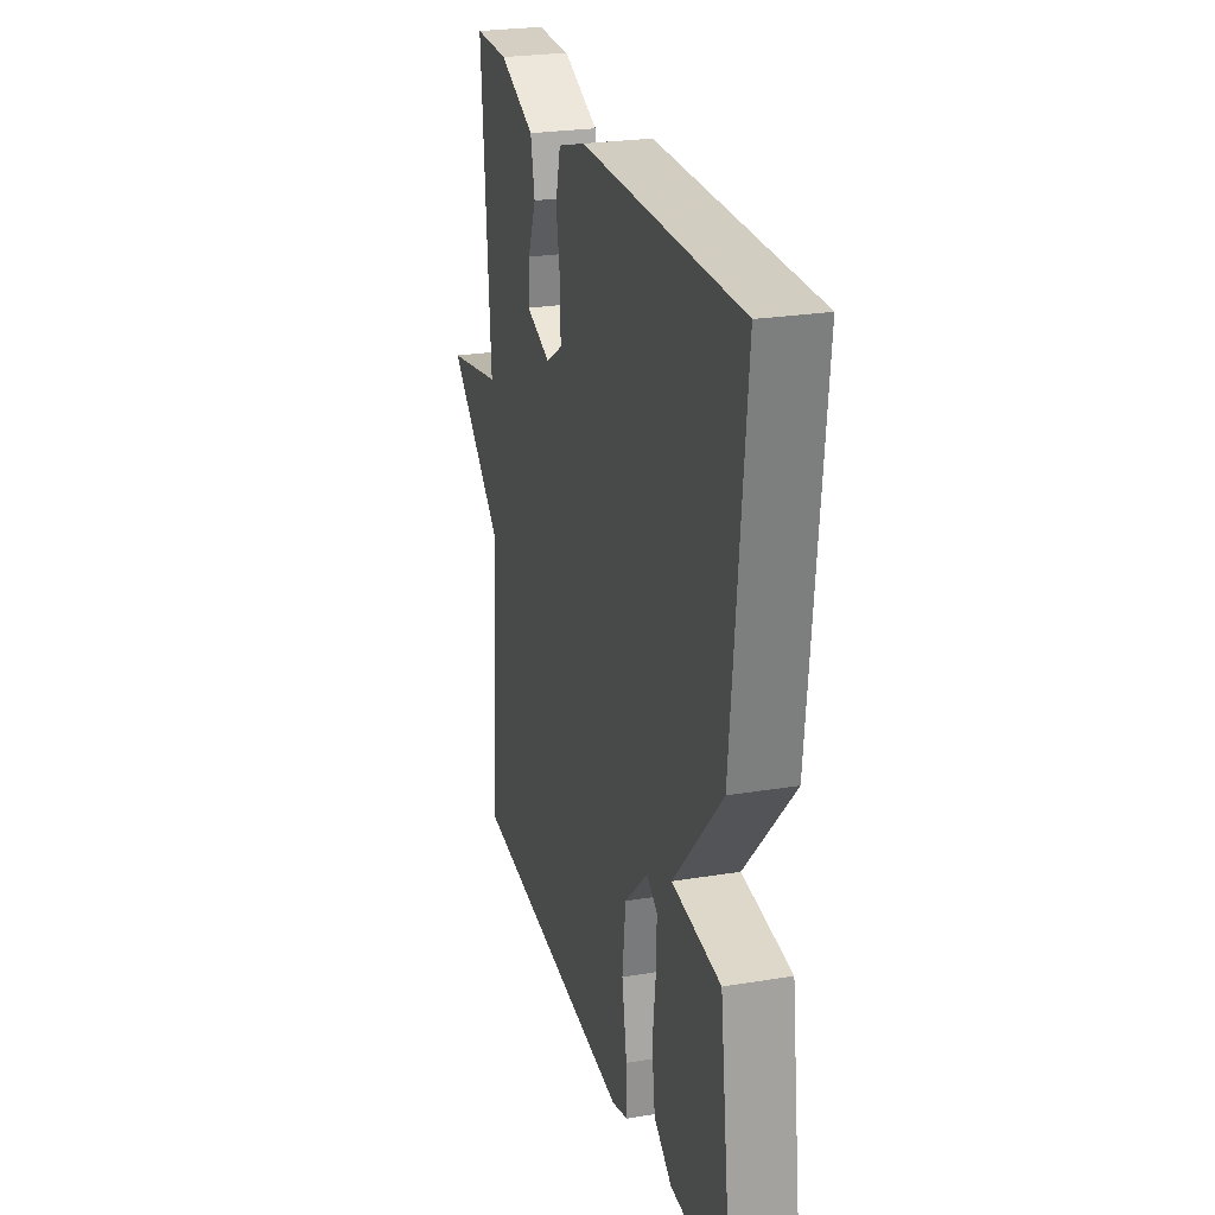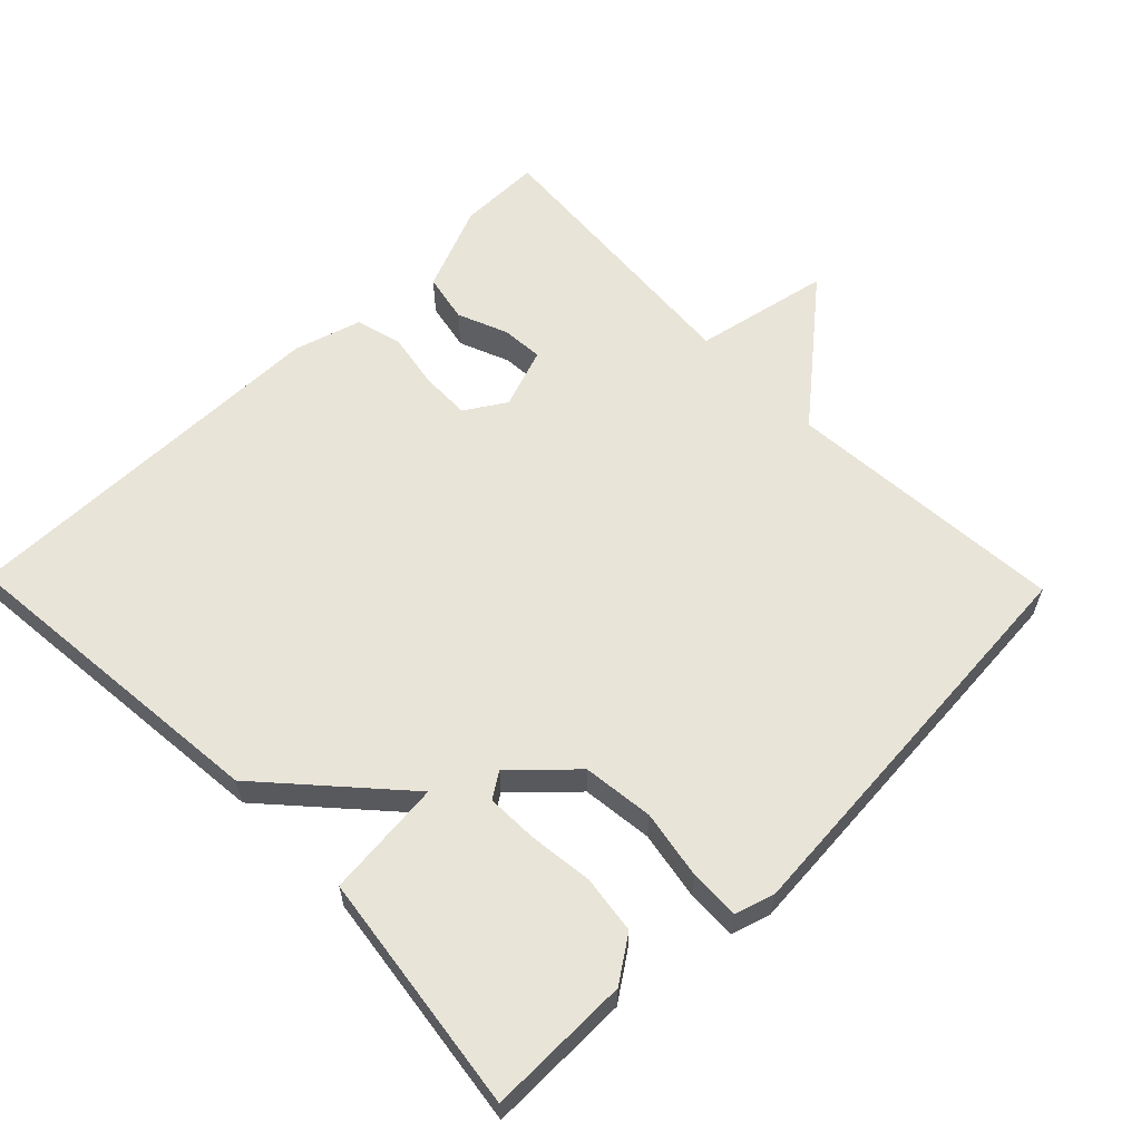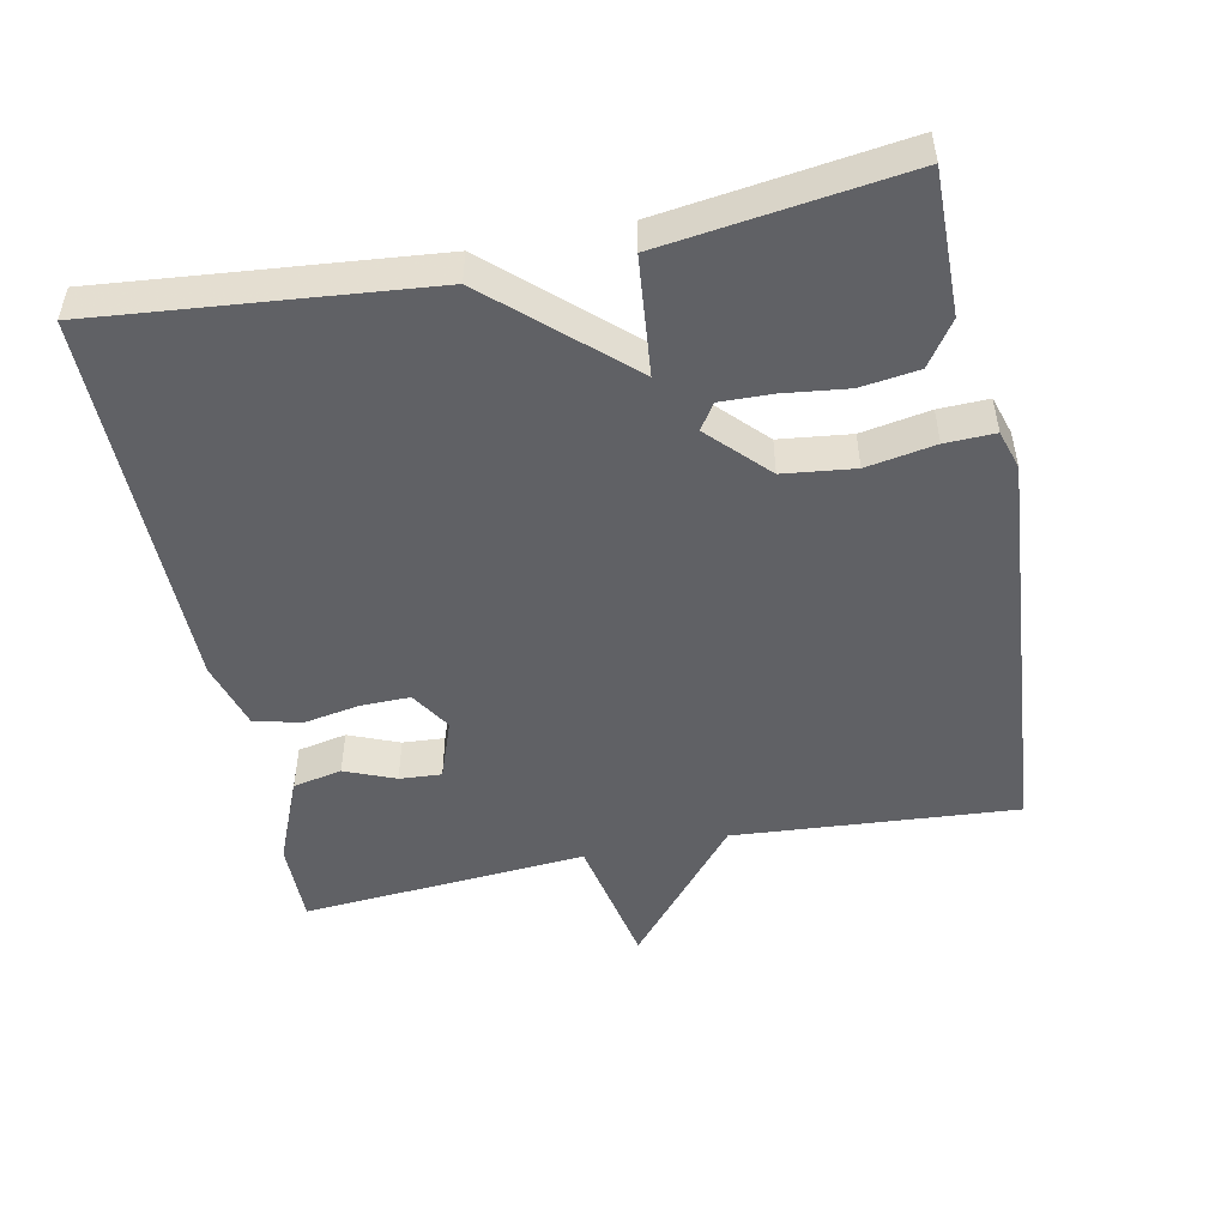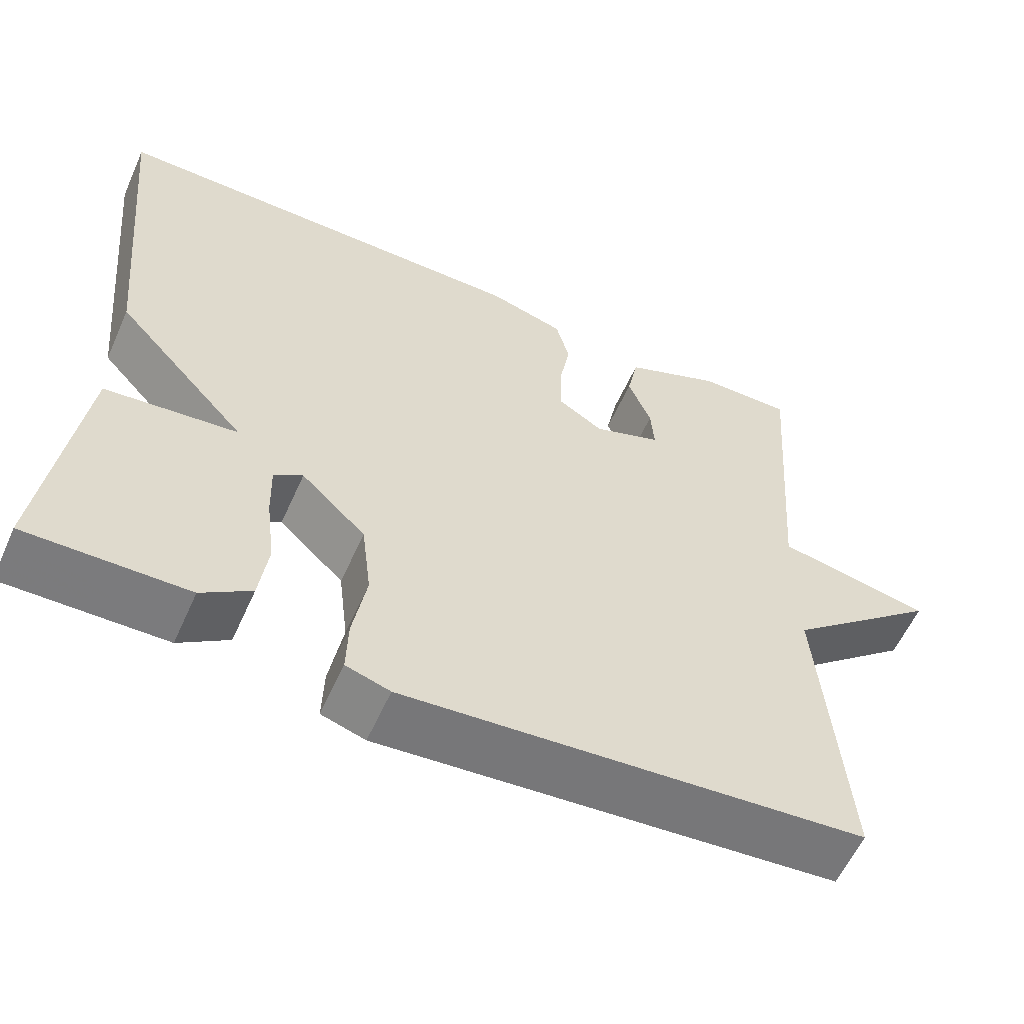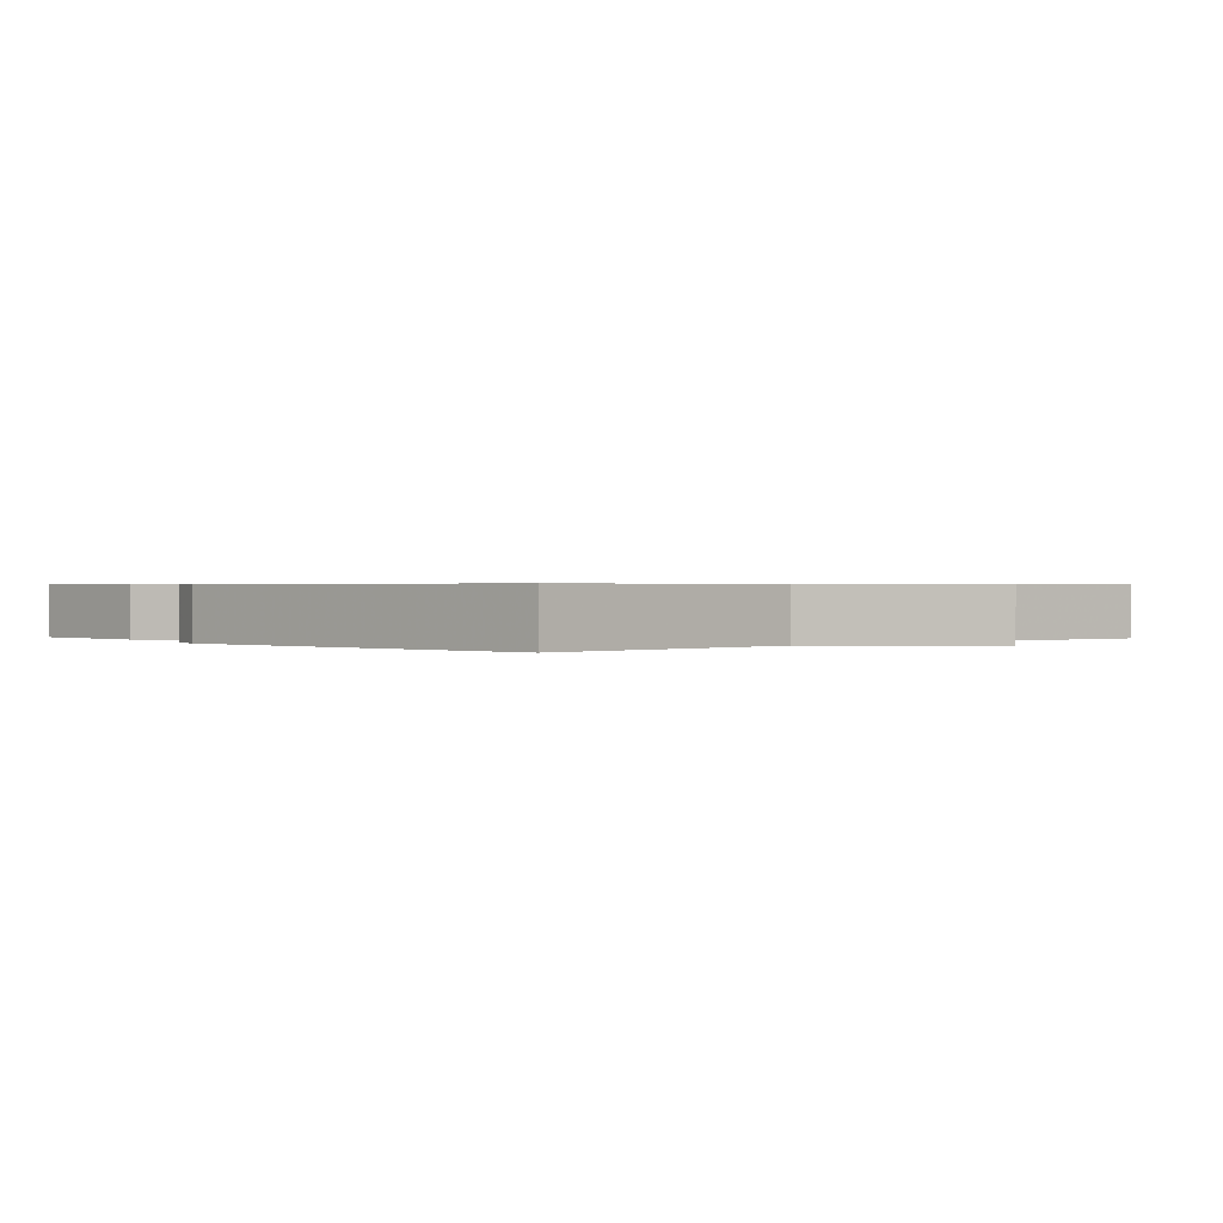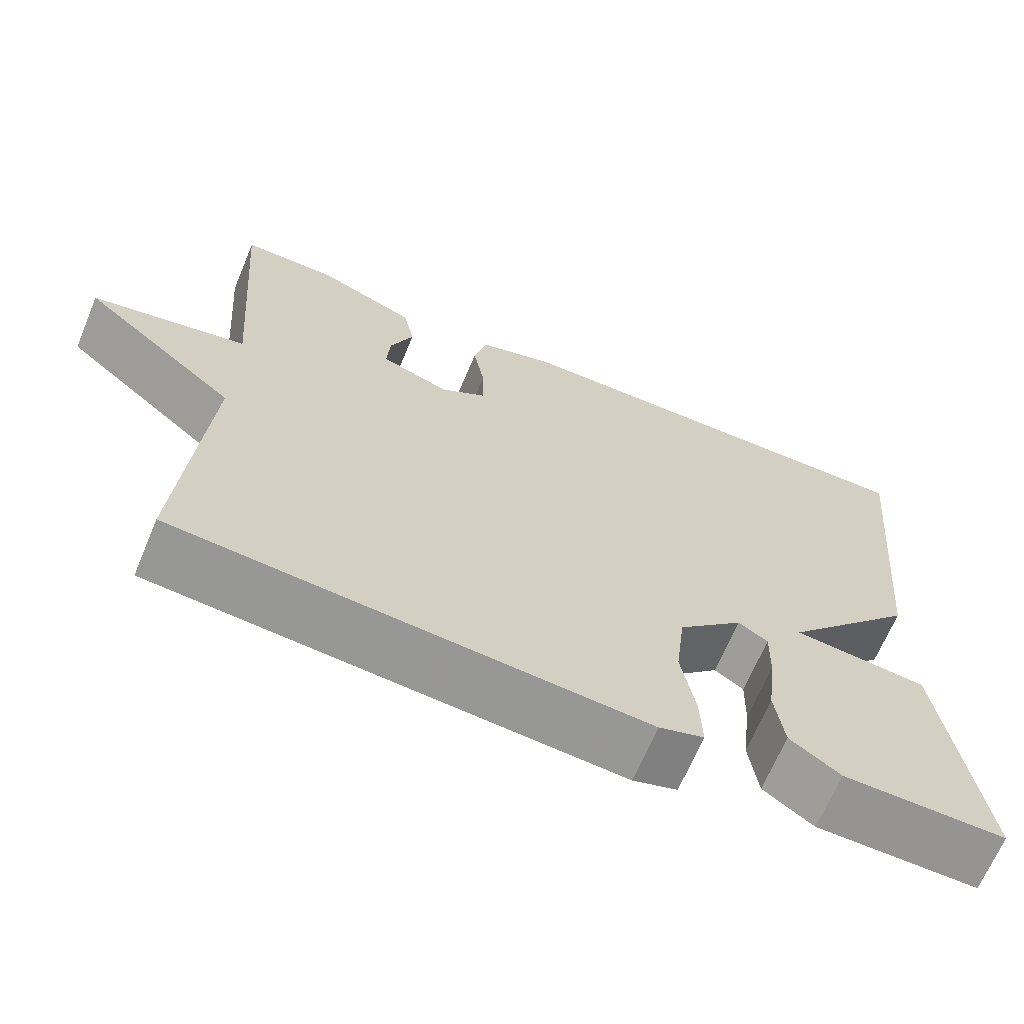
<metadata>
{"format":"obj","ext":"obj","renderer":"f3d","projection":"perspective","resolution":1024,"background":"white","views":[{"elev":25.1,"azim":75.0,"up":"+Z"},{"elev":60.3,"azim":135.8,"up":"+Y"},{"elev":-49.8,"azim":101.6,"up":"+Y"},{"elev":-58.8,"azim":155.9,"up":"+Z"},{"elev":0.6,"azim":-132.0,"up":"+Y"},{"elev":-67.0,"azim":-22.7,"up":"+Z"}]}
</metadata>
<code>
v -0.5 0.07 0.5
v -0.383 0.07 0.499
v -0.261 0.07 0.448
v -0.247 0.07 0.379
v -0.276 0.07 0.308
v -0.28 0.07 0.249
v -0.195 0.07 0.218
v -0.138 0.07 0.254
v -0.139 0.07 0.324
v -0.153 0.07 0.403
v -0.136 0.07 0.469
v -0.041 0.07 0.497
v 0.5 0.07 0.5
v 0.455 0.07 0.039
v 0.289 0.07 -0.144
v 0.455 0.07 -0.161
v 0.5 0.07 -0.5
v 0.299 0.07 -0.497
v 0.237 0.07 -0.454
v 0.226 0.07 -0.372
v 0.237 0.07 -0.281
v 0.239 0.07 -0.209
v 0.203 0.07 -0.185
v 0.122 0.07 -0.263
v 0.11 0.07 -0.363
v 0.127 0.07 -0.46
v 0.129 0.07 -0.53
v 0.074 0.07 -0.547
v -0.5 0.07 -0.5
v -0.47 0.07 -0.102
v -0.662 0.07 0.06
v -0.47 0.07 0.098
v -0.5 0 0.5
v -0.383 0 0.499
v -0.261 0 0.448
v -0.247 0 0.379
v -0.276 0 0.308
v -0.28 0 0.249
v -0.195 0 0.218
v -0.138 0 0.254
v -0.139 0 0.324
v -0.153 0 0.403
v -0.136 0 0.469
v -0.041 0 0.497
v 0.5 0 0.5
v 0.455 0 0.039
v 0.289 0 -0.144
v 0.455 0 -0.161
v 0.5 0 -0.5
v 0.299 0 -0.497
v 0.237 0 -0.454
v 0.226 0 -0.372
v 0.237 0 -0.281
v 0.239 0 -0.209
v 0.203 0 -0.185
v 0.122 0 -0.263
v 0.11 0 -0.363
v 0.127 0 -0.46
v 0.129 0 -0.53
v 0.074 0 -0.547
v -0.5 0 -0.5
v -0.47 0 -0.102
v -0.662 0 0.06
v -0.47 0 0.098
f 30 31 32
f 28 29 30
f 27 28 30
f 26 27 30
f 25 26 30
f 24 25 30 32
f 23 24 32
f 19 20 21
f 18 19 21
f 17 18 21
f 16 17 21
f 15 16 21
f 15 21 22
f 13 14 15
f 12 13 15
f 11 12 15
f 10 11 15
f 9 10 15
f 15 22 23
f 9 15 23
f 8 9 23
f 3 4 5
f 2 3 5
f 1 2 5
f 32 1 5
f 32 5 6
f 23 32 6 7
f 7 8 23
f 64 63 62
f 62 61 60
f 62 60 59
f 62 59 58
f 62 58 57
f 64 62 57 56
f 64 56 55
f 53 52 51
f 53 51 50
f 53 50 49
f 53 49 48
f 53 48 47
f 54 53 47
f 47 46 45
f 47 45 44
f 47 44 43
f 47 43 42
f 47 42 41
f 55 54 47
f 55 47 41
f 55 41 40
f 37 36 35
f 37 35 34
f 37 34 33
f 37 33 64
f 38 37 64
f 39 38 64 55
f 55 40 39
f 1 33 34 2
f 2 34 35 3
f 3 35 36 4
f 4 36 37 5
f 5 37 38 6
f 6 38 39 7
f 7 39 40 8
f 8 40 41 9
f 9 41 42 10
f 10 42 43 11
f 11 43 44 12
f 12 44 45 13
f 13 45 46 14
f 14 46 47 15
f 15 47 48 16
f 16 48 49 17
f 17 49 50 18
f 18 50 51 19
f 19 51 52 20
f 20 52 53 21
f 21 53 54 22
f 22 54 55 23
f 23 55 56 24
f 24 56 57 25
f 25 57 58 26
f 26 58 59 27
f 27 59 60 28
f 28 60 61 29
f 29 61 62 30
f 30 62 63 31
f 31 63 64 32
f 32 64 33 1

</code>
